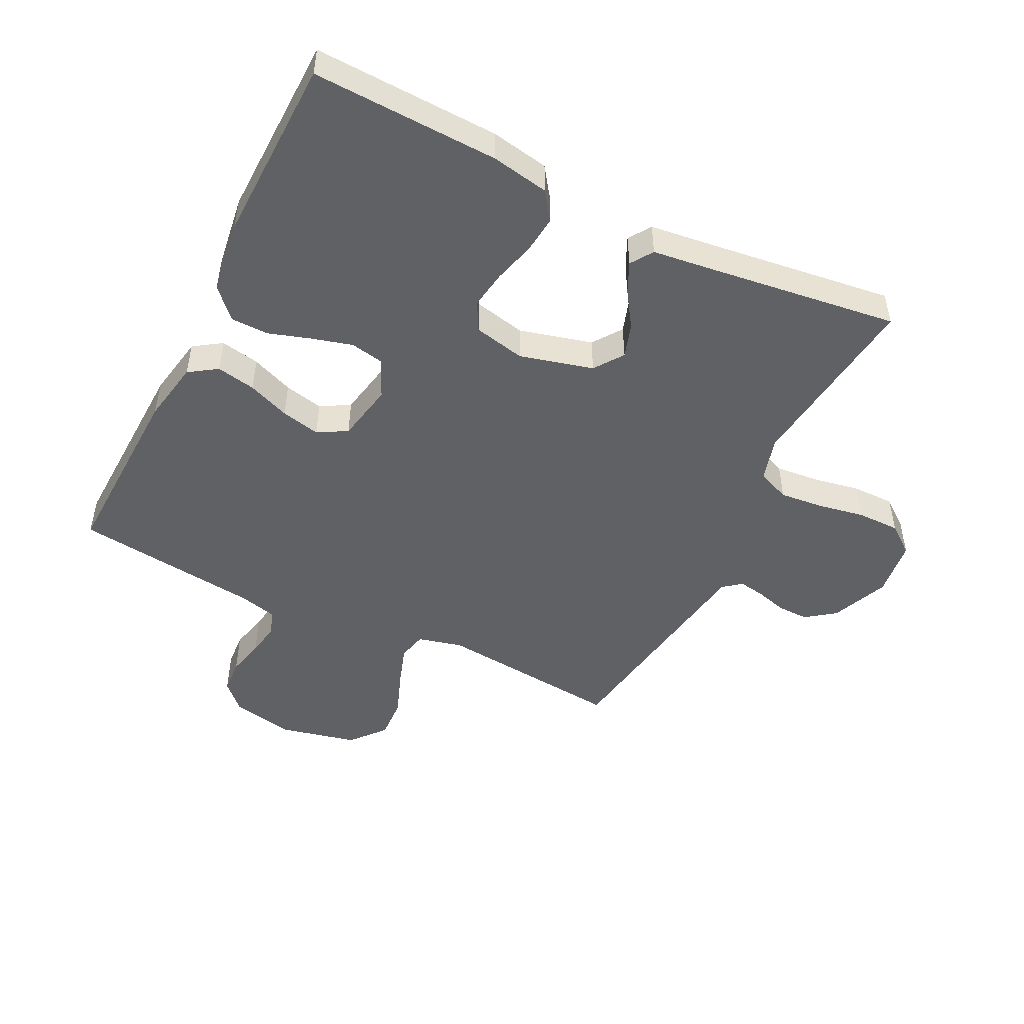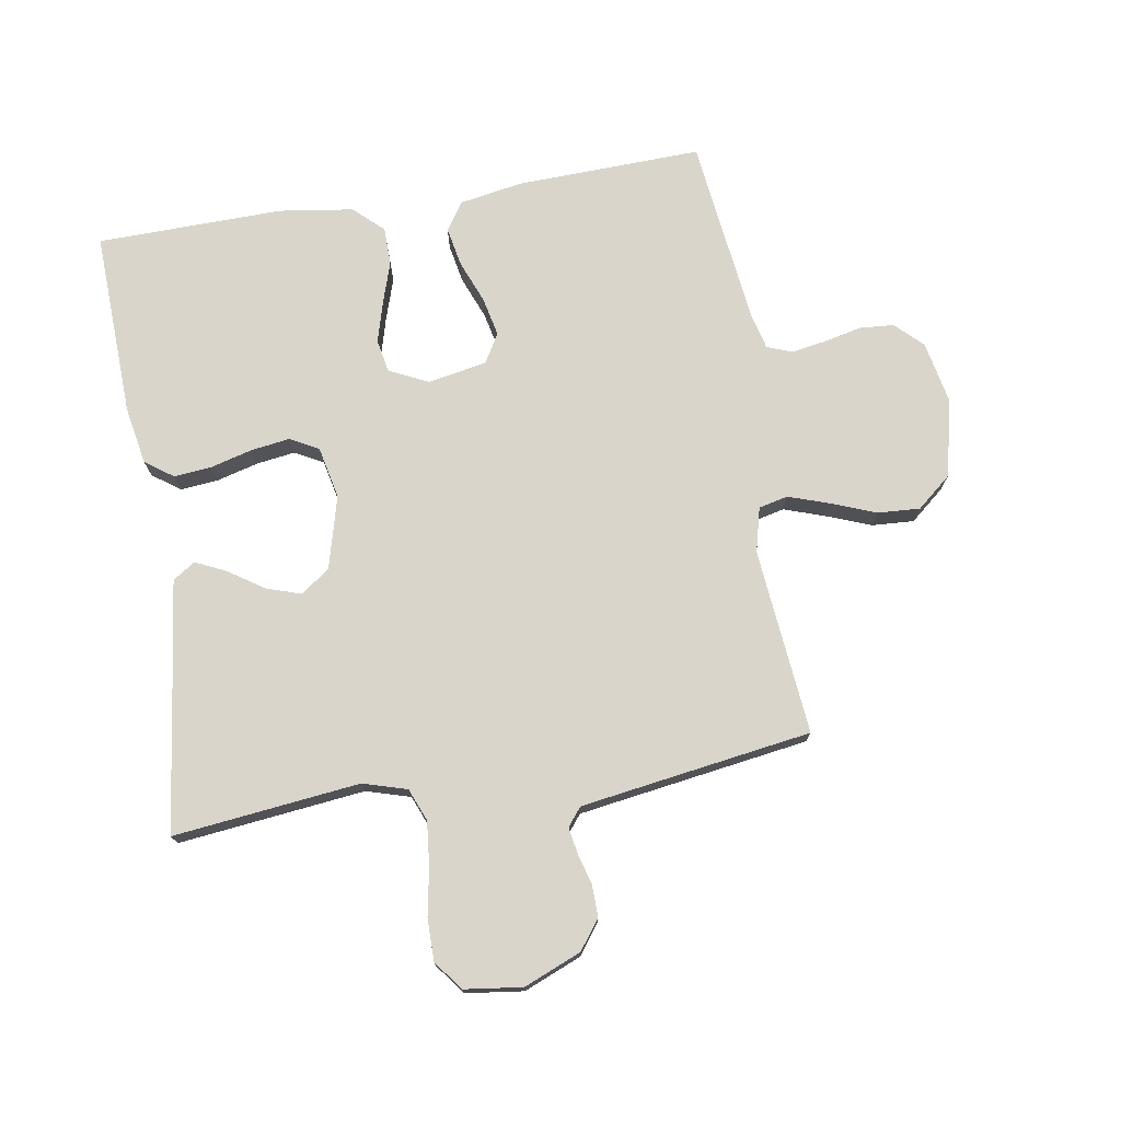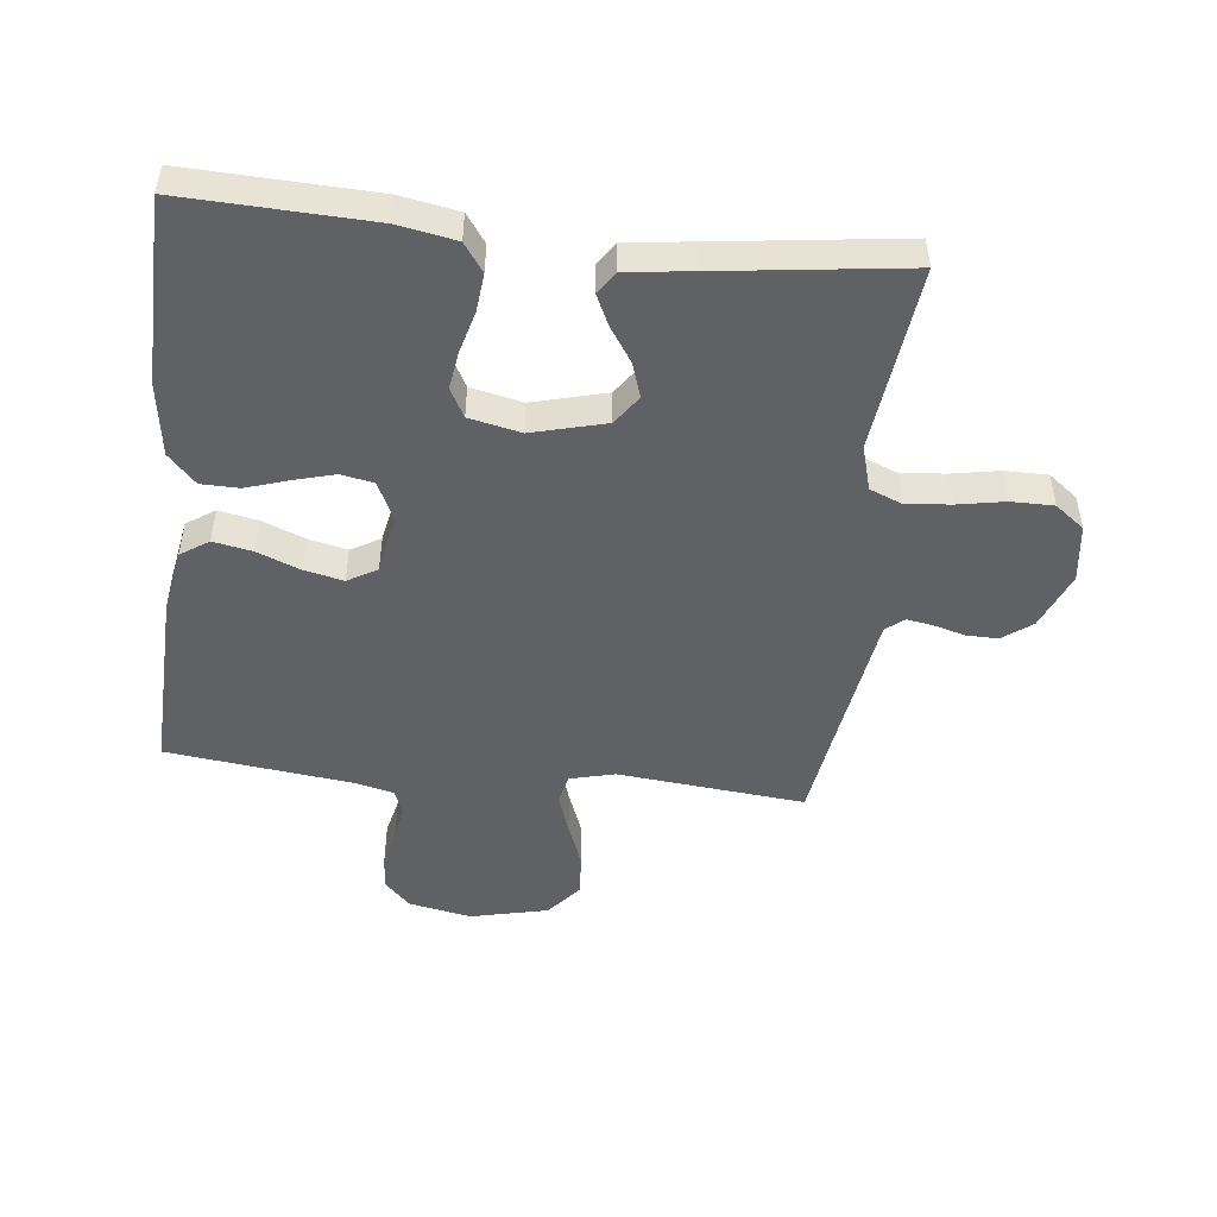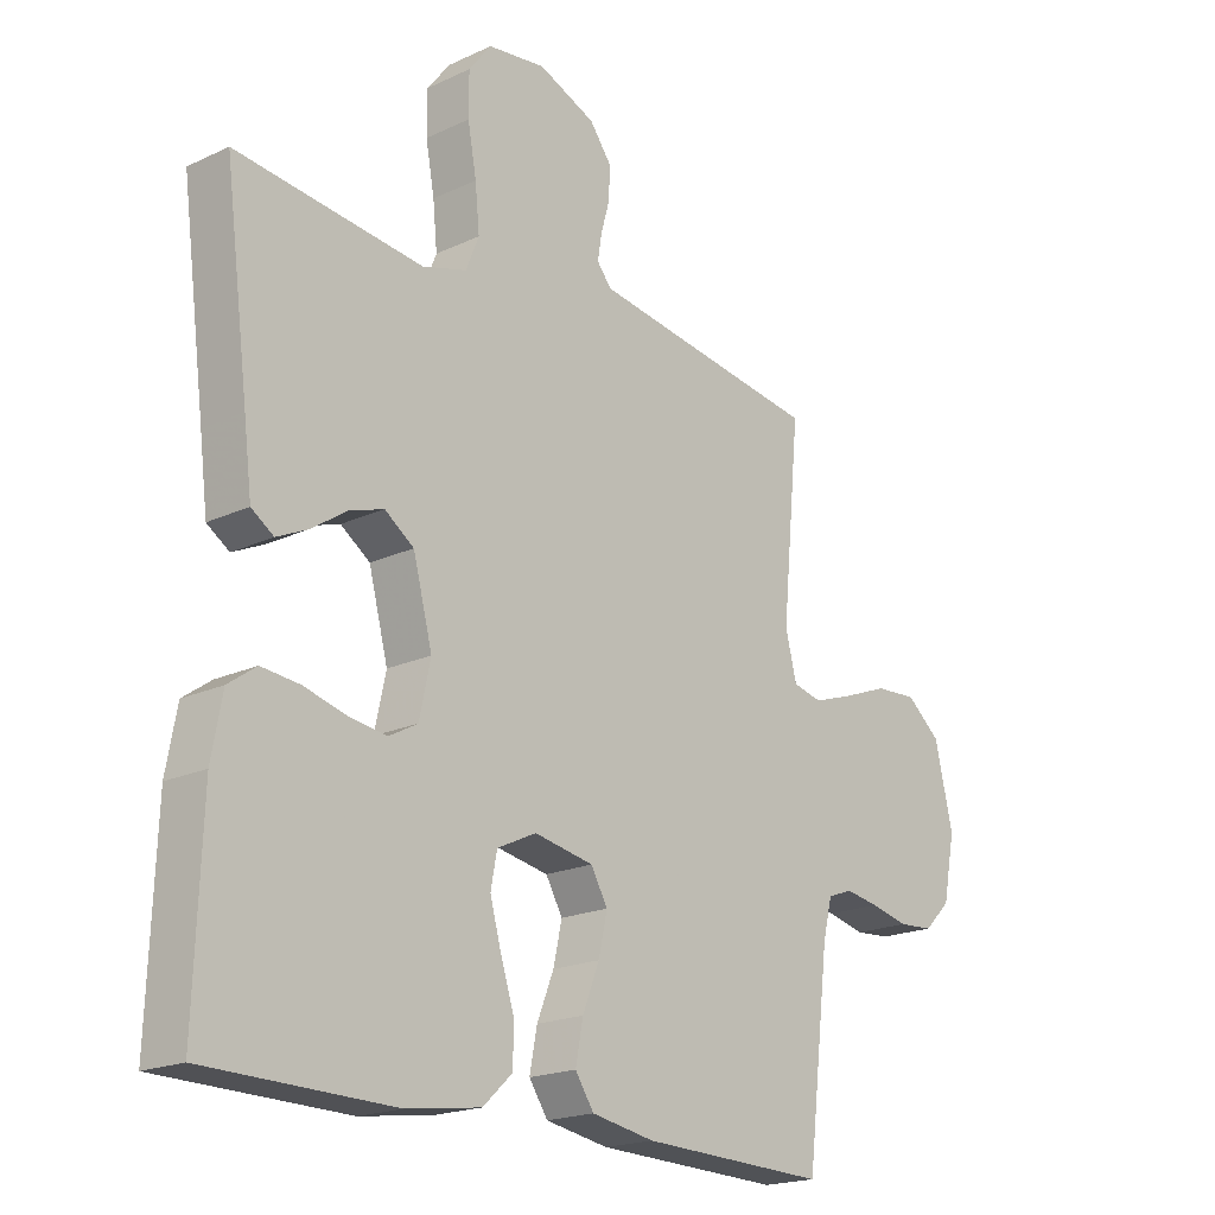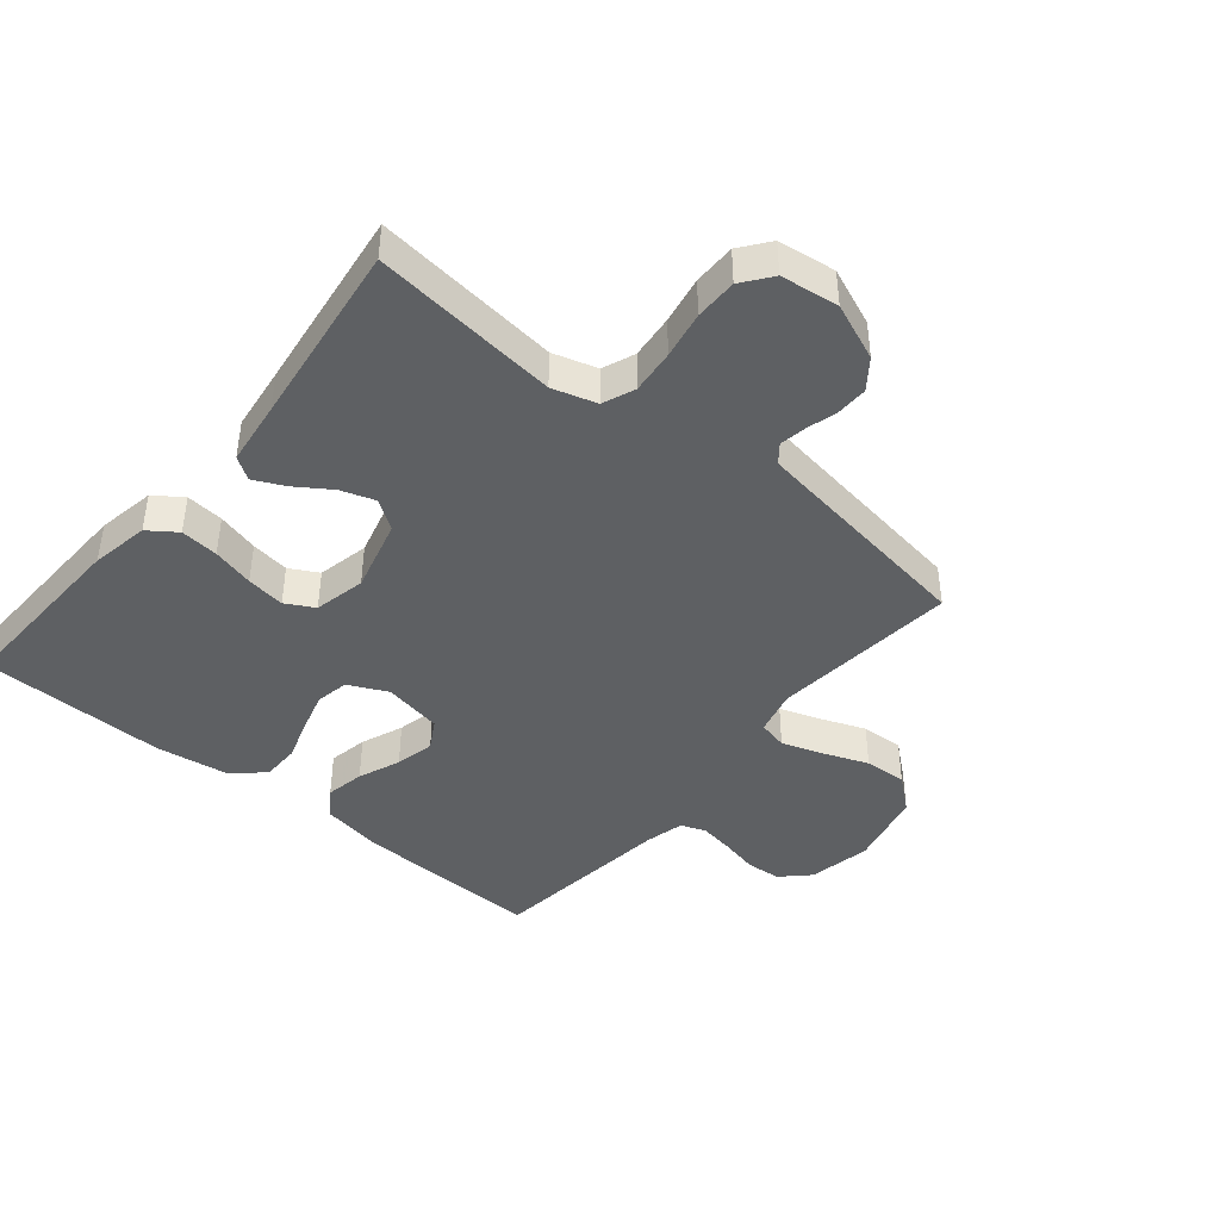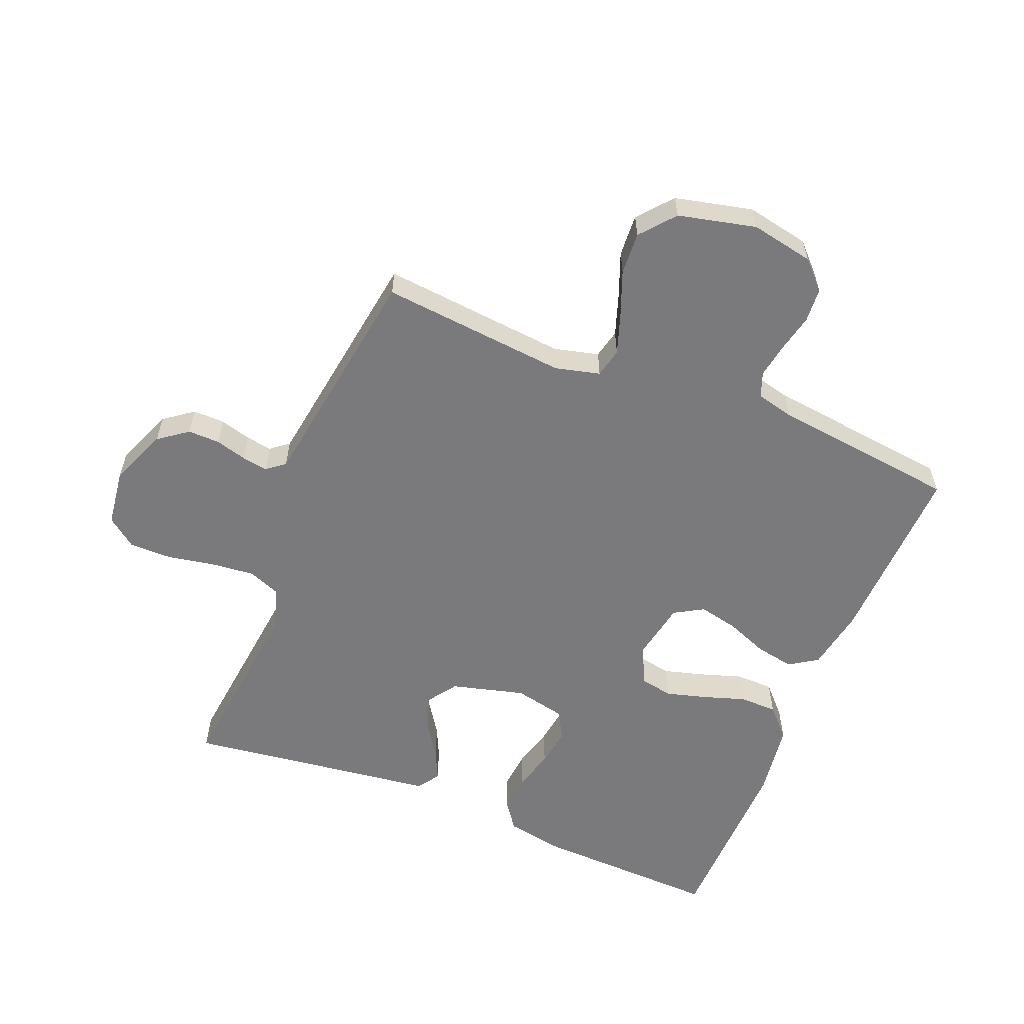
<metadata>
{"format":"obj","ext":"obj","renderer":"f3d","projection":"perspective","resolution":1024,"background":"white","views":[{"elev":-48.4,"azim":-116.5,"up":"+Y"},{"elev":74.4,"azim":-9.3,"up":"+Y"},{"elev":-48.6,"azim":-96.4,"up":"+Y"},{"elev":-19.4,"azim":-48.8,"up":"+Z"},{"elev":-42.6,"azim":-39.5,"up":"+Y"},{"elev":-58.2,"azim":68.0,"up":"+Y"}]}
</metadata>
<code>
v -0.5 0.07 0.5
v -0.2 0.07 0.466
v -0.129 0.07 0.487
v -0.108 0.07 0.539
v -0.115 0.07 0.61
v -0.129 0.07 0.686
v -0.129 0.07 0.754
v -0.093 0.07 0.801
v 0 0.07 0.813
v 0.092 0.07 0.775
v 0.127 0.07 0.728
v 0.126 0.07 0.677
v 0.112 0.07 0.627
v 0.105 0.07 0.585
v 0.128 0.07 0.556
v 0.2 0.07 0.545
v 0.5 0.07 0.5
v 0.471 0.07 0.2
v 0.489 0.07 0.128
v 0.536 0.07 0.117
v 0.601 0.07 0.139
v 0.674 0.07 0.167
v 0.742 0.07 0.171
v 0.797 0.07 0.125
v 0.826 0.07 0
v 0.806 0.07 -0.101
v 0.763 0.07 -0.143
v 0.707 0.07 -0.147
v 0.646 0.07 -0.133
v 0.591 0.07 -0.124
v 0.551 0.07 -0.139
v 0.536 0.07 -0.2
v 0.5 0.07 -0.5
v 0.2 0.07 -0.49
v 0.099 0.07 -0.472
v 0.069 0.07 -0.427
v 0.081 0.07 -0.364
v 0.108 0.07 -0.296
v 0.122 0.07 -0.233
v 0.095 0.07 -0.186
v 0 0.07 -0.168
v -0.063 0.07 -0.198
v -0.073 0.07 -0.251
v -0.055 0.07 -0.316
v -0.033 0.07 -0.384
v -0.034 0.07 -0.445
v -0.081 0.07 -0.489
v -0.2 0.07 -0.506
v -0.5 0.07 -0.5
v -0.489 0.07 -0.2
v -0.472 0.07 -0.107
v -0.427 0.07 -0.075
v -0.366 0.07 -0.081
v -0.299 0.07 -0.099
v -0.237 0.07 -0.108
v -0.191 0.07 -0.083
v -0.173 0.07 0
v -0.204 0.07 0.118
v -0.251 0.07 0.151
v -0.306 0.07 0.133
v -0.363 0.07 0.095
v -0.412 0.07 0.072
v -0.448 0.07 0.096
v -0.461 0.07 0.2
v -0.5 0 0.5
v -0.2 0 0.466
v -0.129 0 0.487
v -0.108 0 0.539
v -0.115 0 0.61
v -0.129 0 0.686
v -0.129 0 0.754
v -0.093 0 0.801
v 0 0 0.813
v 0.092 0 0.775
v 0.127 0 0.728
v 0.126 0 0.677
v 0.112 0 0.627
v 0.105 0 0.585
v 0.128 0 0.556
v 0.2 0 0.545
v 0.5 0 0.5
v 0.471 0 0.2
v 0.489 0 0.128
v 0.536 0 0.117
v 0.601 0 0.139
v 0.674 0 0.167
v 0.742 0 0.171
v 0.797 0 0.125
v 0.826 0 0
v 0.806 0 -0.101
v 0.763 0 -0.143
v 0.707 0 -0.147
v 0.646 0 -0.133
v 0.591 0 -0.124
v 0.551 0 -0.139
v 0.536 0 -0.2
v 0.5 0 -0.5
v 0.2 0 -0.49
v 0.099 0 -0.472
v 0.069 0 -0.427
v 0.081 0 -0.364
v 0.108 0 -0.296
v 0.122 0 -0.233
v 0.095 0 -0.186
v 0 0 -0.168
v -0.063 0 -0.198
v -0.073 0 -0.251
v -0.055 0 -0.316
v -0.033 0 -0.384
v -0.034 0 -0.445
v -0.081 0 -0.489
v -0.2 0 -0.506
v -0.5 0 -0.5
v -0.489 0 -0.2
v -0.472 0 -0.107
v -0.427 0 -0.075
v -0.366 0 -0.081
v -0.299 0 -0.099
v -0.237 0 -0.108
v -0.191 0 -0.083
v -0.173 0 0
v -0.204 0 0.118
v -0.251 0 0.151
v -0.306 0 0.133
v -0.363 0 0.095
v -0.412 0 0.072
v -0.448 0 0.096
v -0.461 0 0.2
f 61 62 63 64
f 60 61 64 1
f 59 60 1 2
f 58 59 2 3
f 57 58 3 4
f 51 52 53 54
f 51 54 55
f 50 51 55
f 49 50 55
f 48 49 55 56
f 44 45 46 47
f 43 44 47 48
f 42 43 48 56
f 35 36 37 38
f 35 38 39
f 32 33 34 35
f 31 32 35 39
f 30 31 39 40
f 26 27 28 29
f 26 29 30
f 25 26 30
f 21 22 23 24
f 20 21 24 25
f 19 20 25 30
f 16 17 18
f 15 16 18 19
f 10 11 12 13
f 10 13 14
f 9 10 14
f 8 9 14
f 5 6 7 8
f 4 5 8 14
f 57 4 14 15
f 41 42 56 57
f 30 40 41 57
f 15 19 30 57
f 128 127 126 125
f 65 128 125 124
f 66 65 124 123
f 67 66 123 122
f 68 67 122 121
f 118 117 116 115
f 119 118 115
f 119 115 114
f 119 114 113
f 120 119 113 112
f 111 110 109 108
f 112 111 108 107
f 120 112 107 106
f 102 101 100 99
f 103 102 99
f 99 98 97 96
f 103 99 96 95
f 104 103 95 94
f 93 92 91 90
f 94 93 90
f 94 90 89
f 88 87 86 85
f 89 88 85 84
f 94 89 84 83
f 82 81 80
f 83 82 80 79
f 77 76 75 74
f 78 77 74
f 78 74 73
f 78 73 72
f 72 71 70 69
f 78 72 69 68
f 79 78 68 121
f 121 120 106 105
f 121 105 104 94
f 121 94 83 79
f 1 65 66 2
f 2 66 67 3
f 3 67 68 4
f 4 68 69 5
f 5 69 70 6
f 6 70 71 7
f 7 71 72 8
f 8 72 73 9
f 9 73 74 10
f 10 74 75 11
f 11 75 76 12
f 12 76 77 13
f 13 77 78 14
f 14 78 79 15
f 15 79 80 16
f 16 80 81 17
f 17 81 82 18
f 18 82 83 19
f 19 83 84 20
f 20 84 85 21
f 21 85 86 22
f 22 86 87 23
f 23 87 88 24
f 24 88 89 25
f 25 89 90 26
f 26 90 91 27
f 27 91 92 28
f 28 92 93 29
f 29 93 94 30
f 30 94 95 31
f 31 95 96 32
f 32 96 97 33
f 33 97 98 34
f 34 98 99 35
f 35 99 100 36
f 36 100 101 37
f 37 101 102 38
f 38 102 103 39
f 39 103 104 40
f 40 104 105 41
f 41 105 106 42
f 42 106 107 43
f 43 107 108 44
f 44 108 109 45
f 45 109 110 46
f 46 110 111 47
f 47 111 112 48
f 48 112 113 49
f 49 113 114 50
f 50 114 115 51
f 51 115 116 52
f 52 116 117 53
f 53 117 118 54
f 54 118 119 55
f 55 119 120 56
f 56 120 121 57
f 57 121 122 58
f 58 122 123 59
f 59 123 124 60
f 60 124 125 61
f 61 125 126 62
f 62 126 127 63
f 63 127 128 64
f 64 128 65 1

</code>
